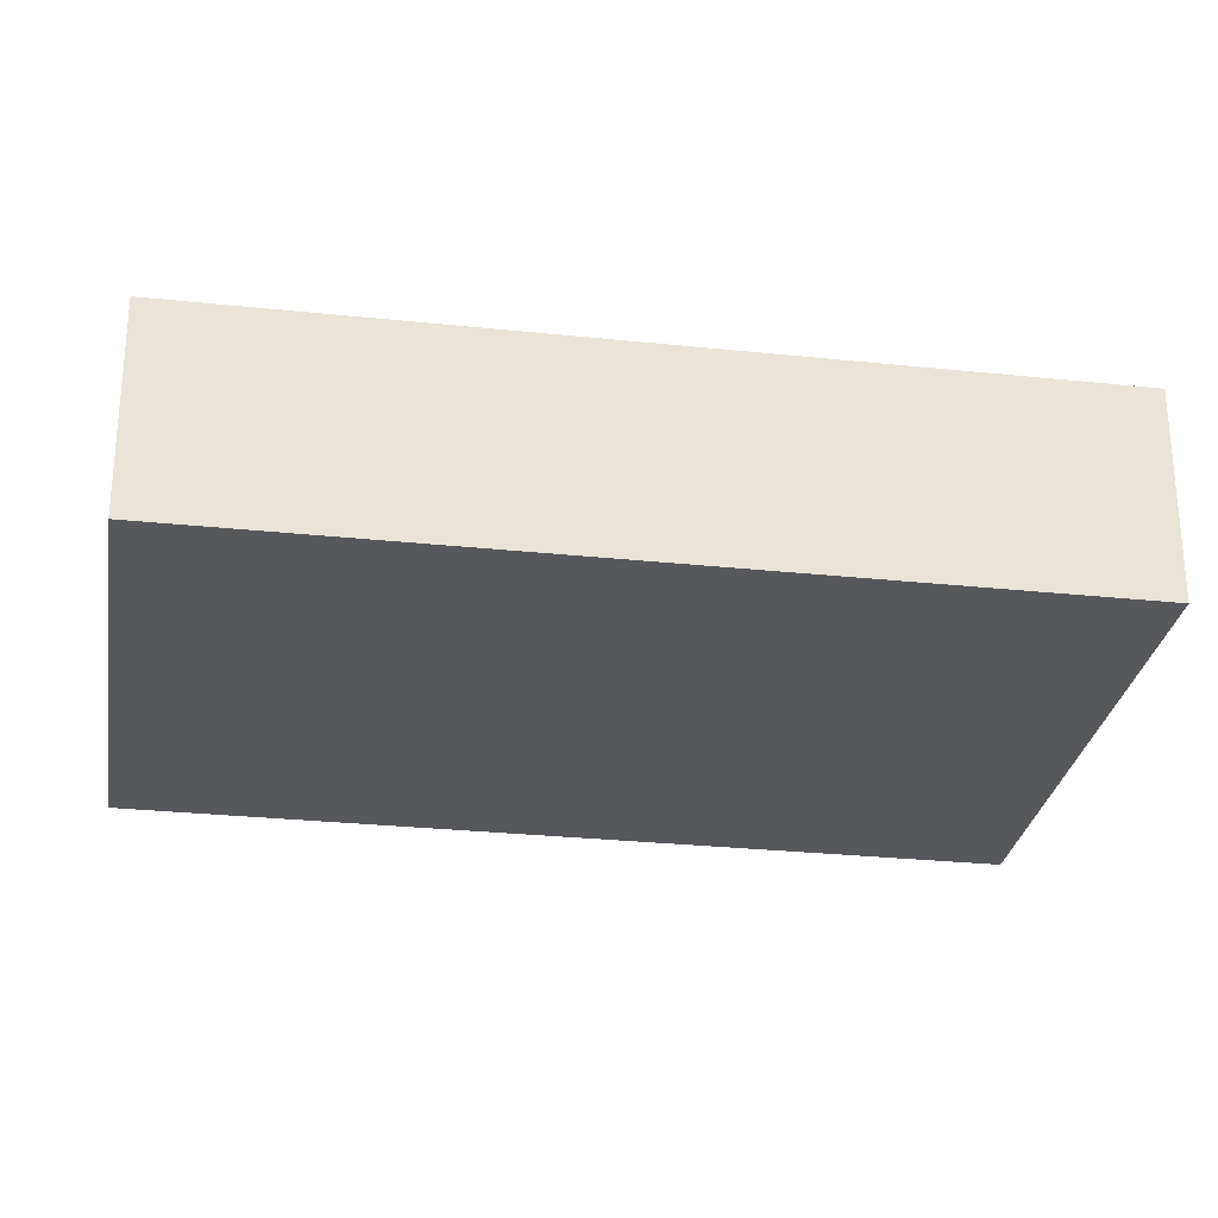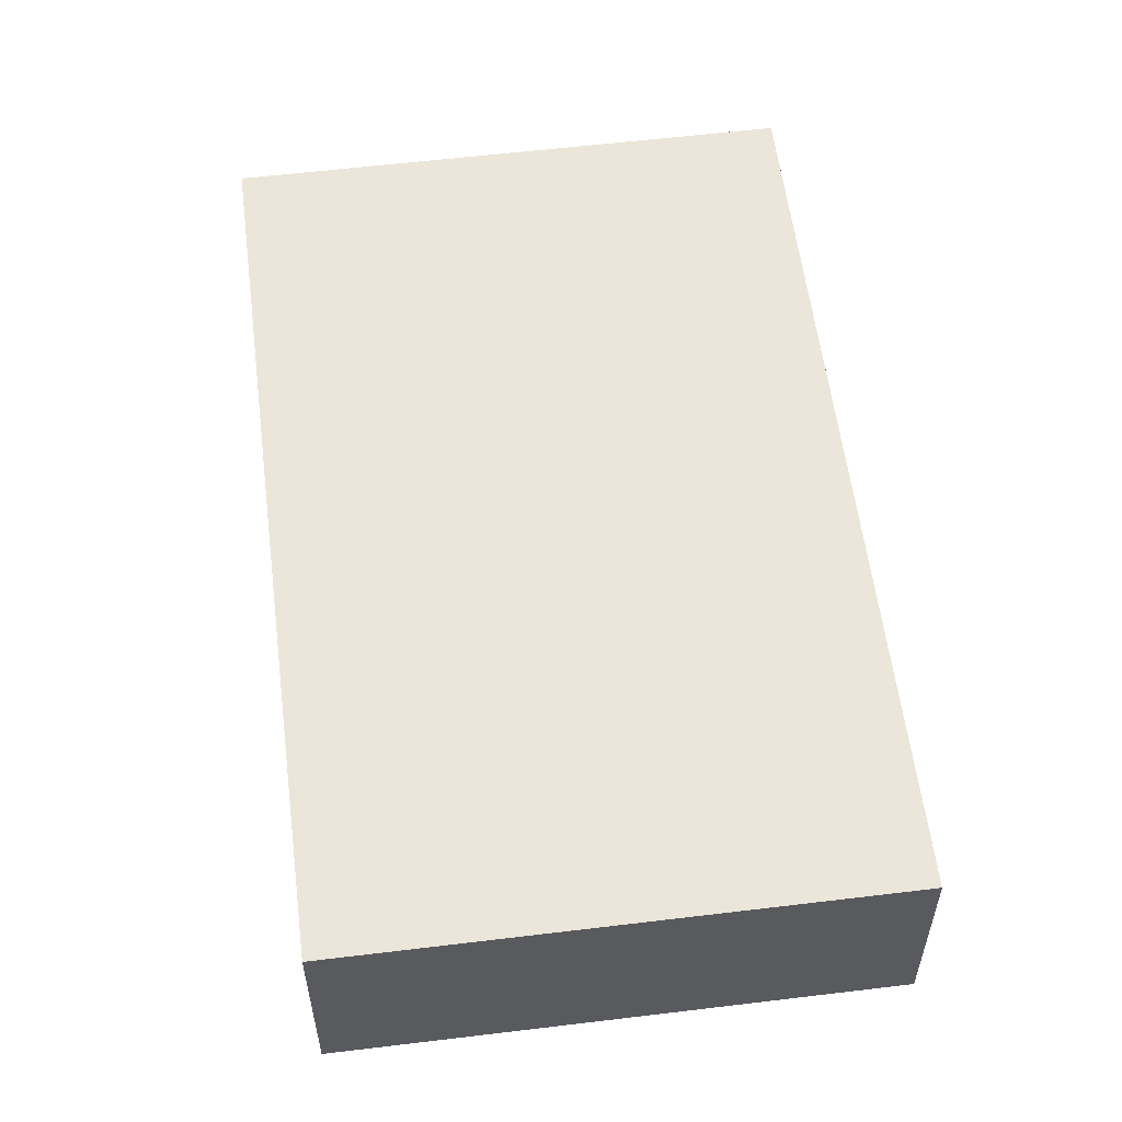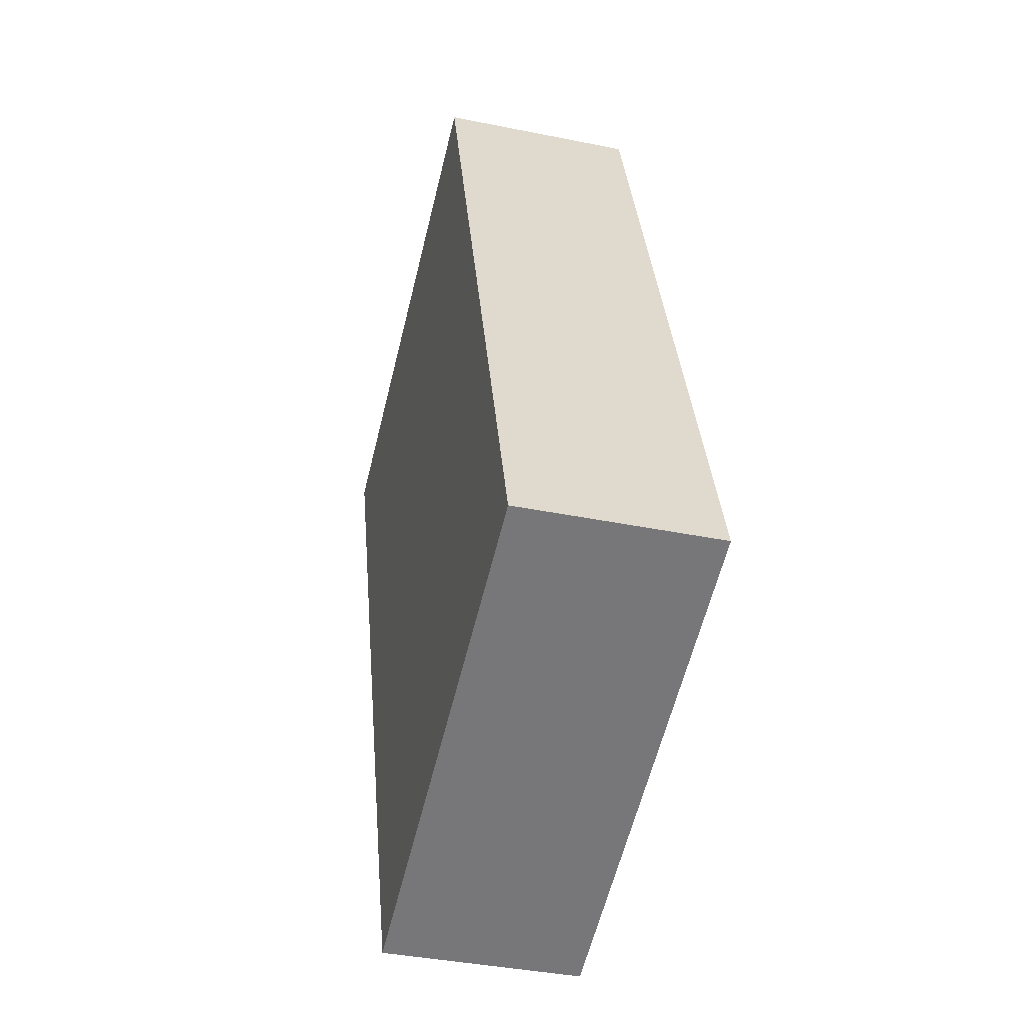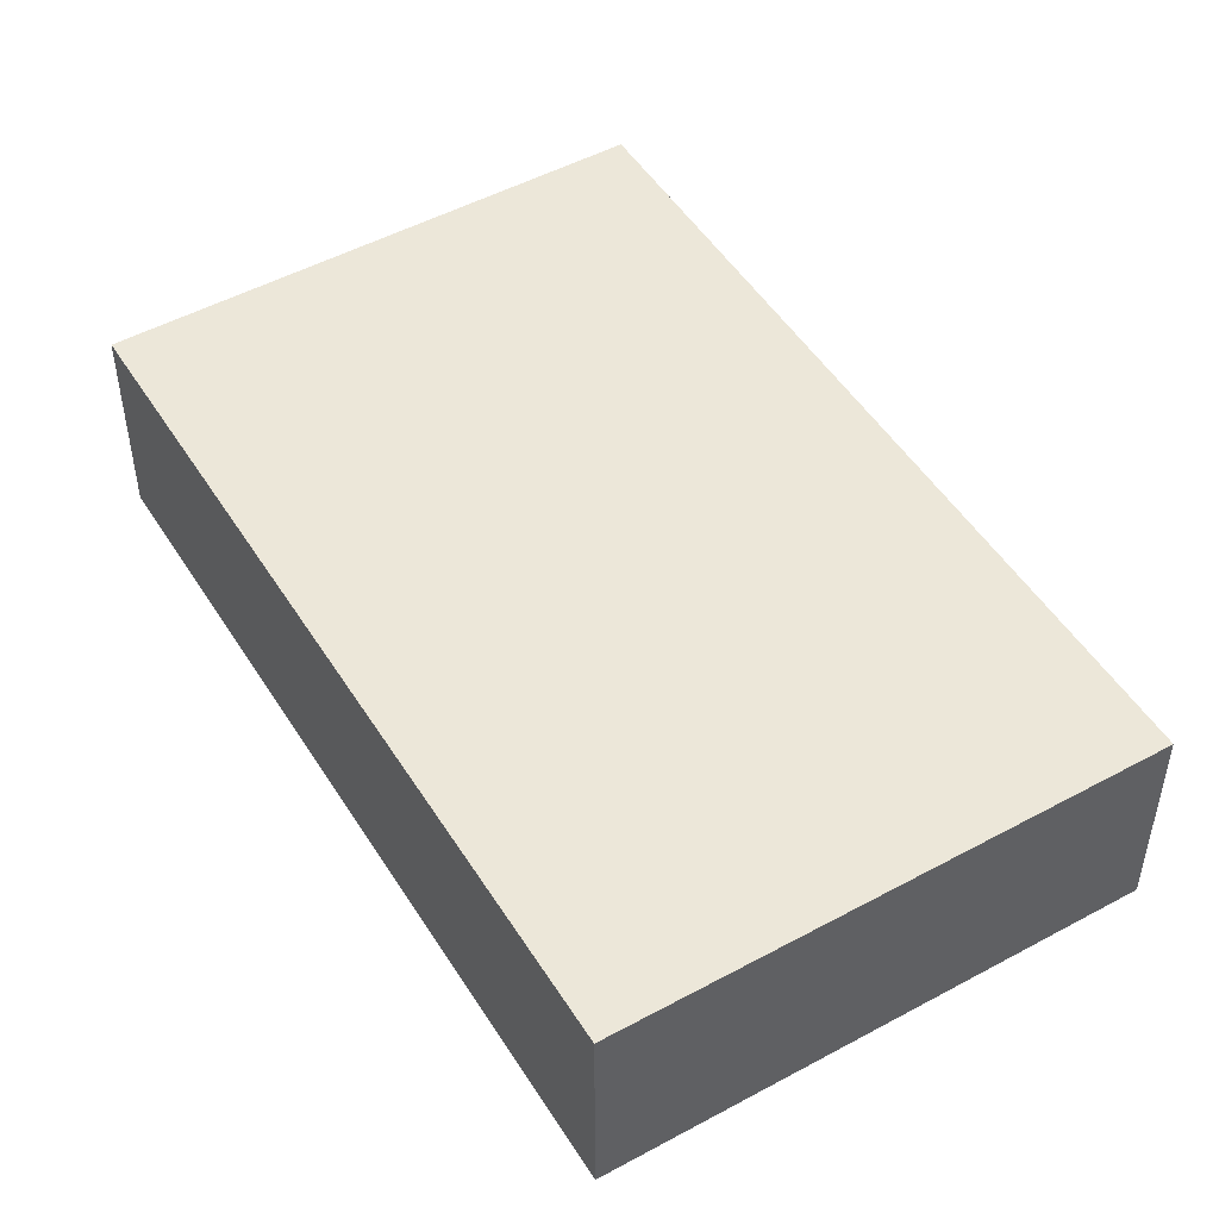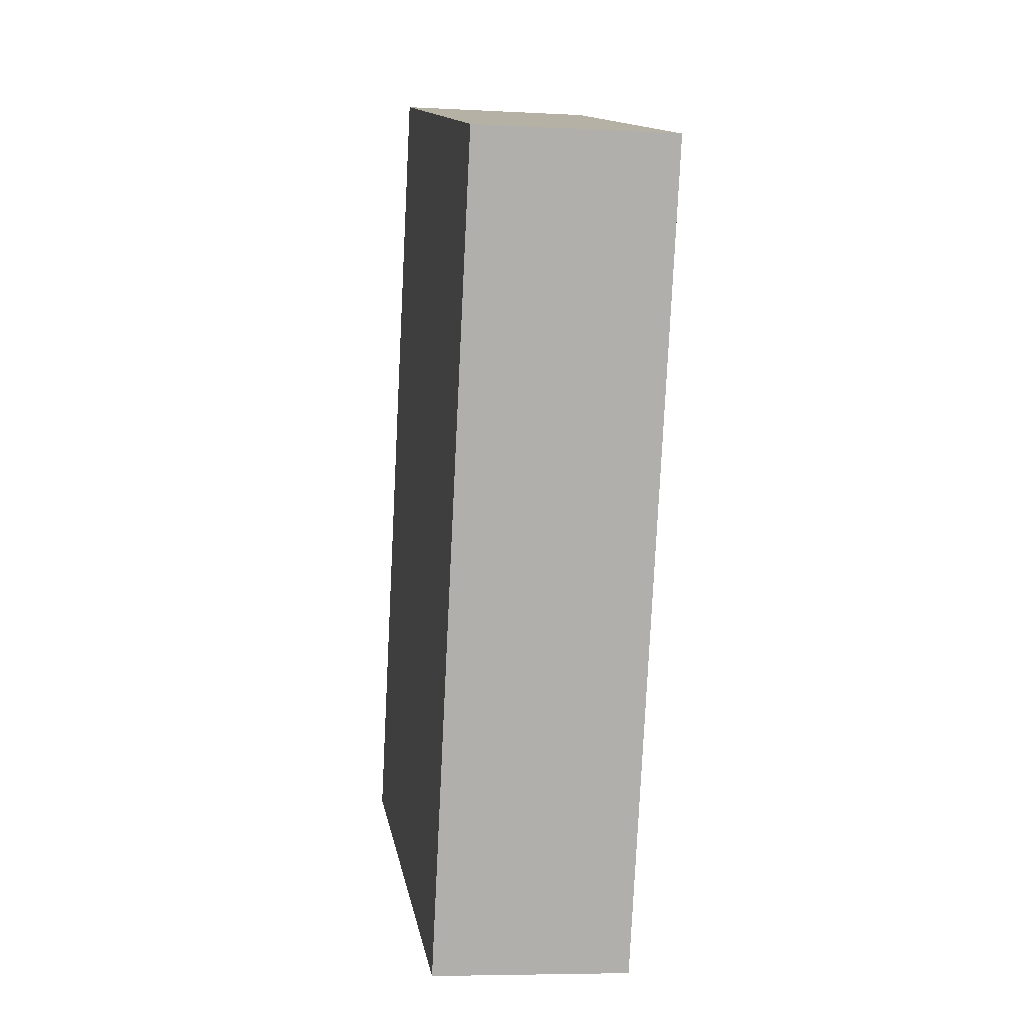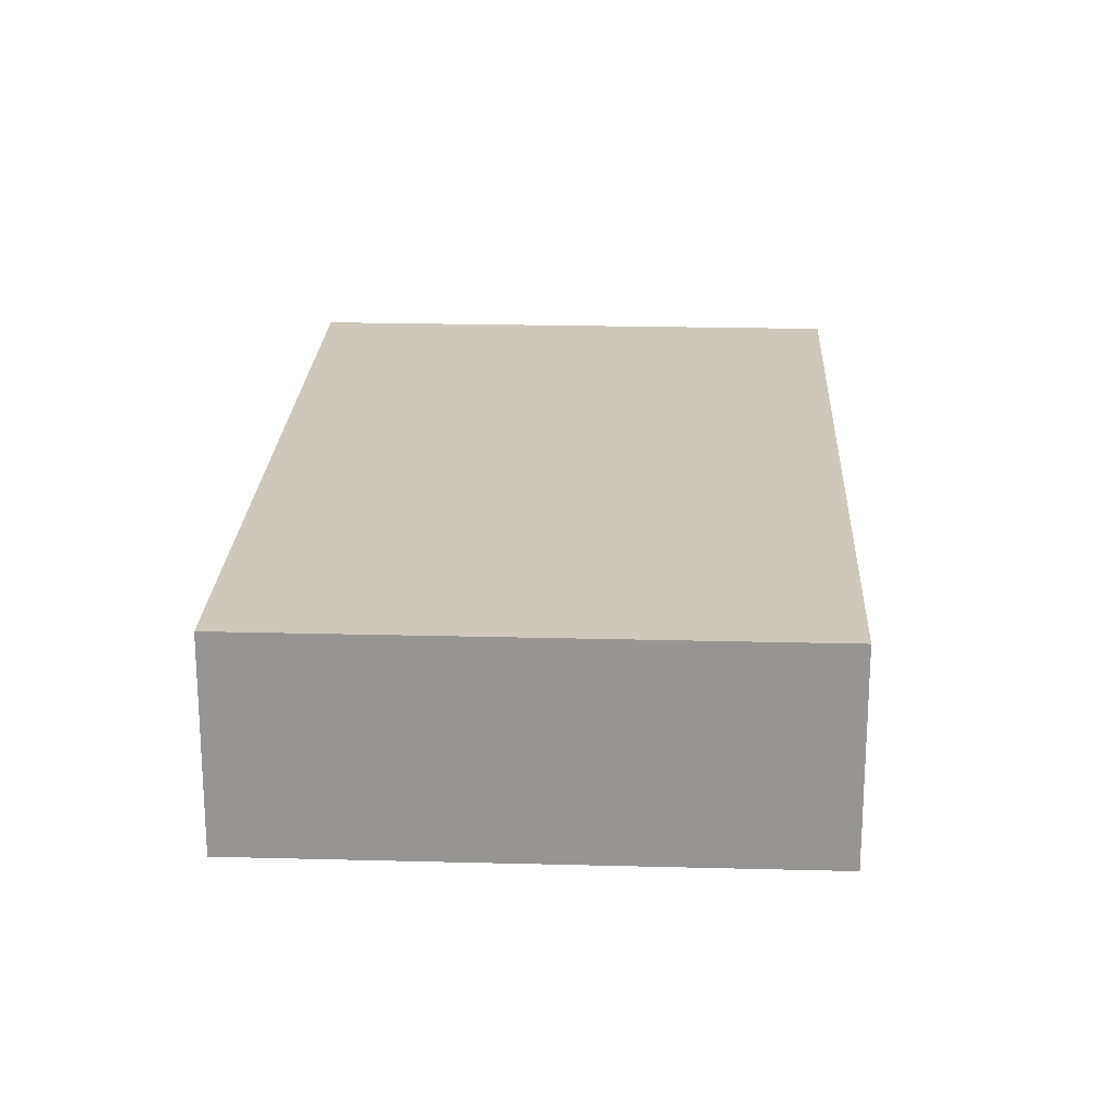
<metadata>
{"format":"obj","ext":"obj","renderer":"f3d","projection":"perspective","resolution":1024,"background":"white","views":[{"elev":-28.3,"azim":-80.9,"up":"+Y"},{"elev":57.6,"azim":-169.0,"up":"+Y"},{"elev":-39.3,"azim":-104.2,"up":"+Z"},{"elev":49.7,"azim":167.2,"up":"+Y"},{"elev":-6.4,"azim":80.9,"up":"+Z"},{"elev":22.0,"azim":20.8,"up":"+Y"}]}
</metadata>
<code>
v  0 2.606 1.596e-16
v  8.789 2.606 4.701
v  6.541 2.606 -2.147
v  3.404 2.606 10.37
v  9.945 2.606 8.223
v  6.541 1.315e-16 -2.147
v  0 0 0
v  3.404 -6.35e-16 10.37
v  9.945 -5.035e-16 8.223
v  8.789 -2.879e-16 4.701
g defaultobject
f 1 2 3
f 2 1 4
f 2 4 5
f 6 1 3
f 1 6 7
f 7 4 1
f 4 7 8
f 8 5 4
f 5 8 9
f 2 6 3
f 6 2 10
f 10 2 5
f 10 5 9
f 6 8 7
f 8 6 10
f 8 10 9

</code>
